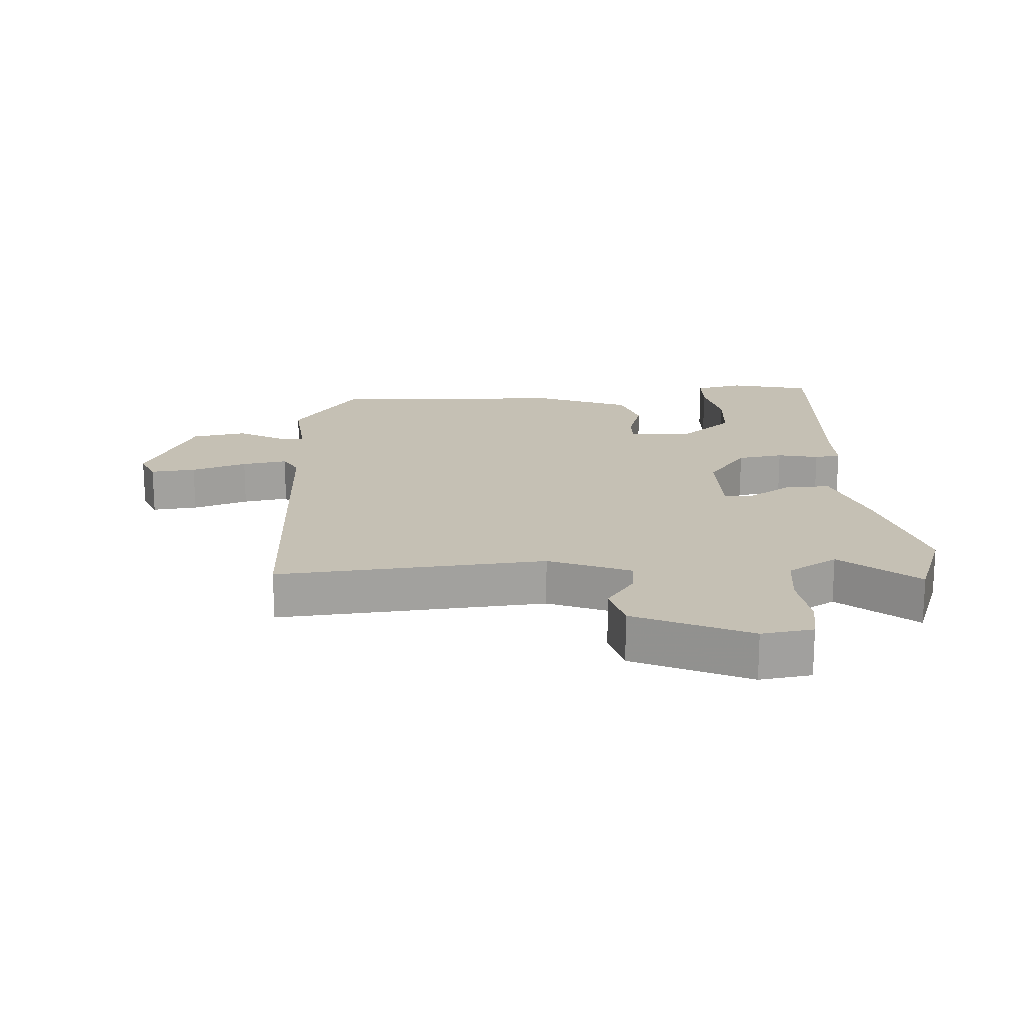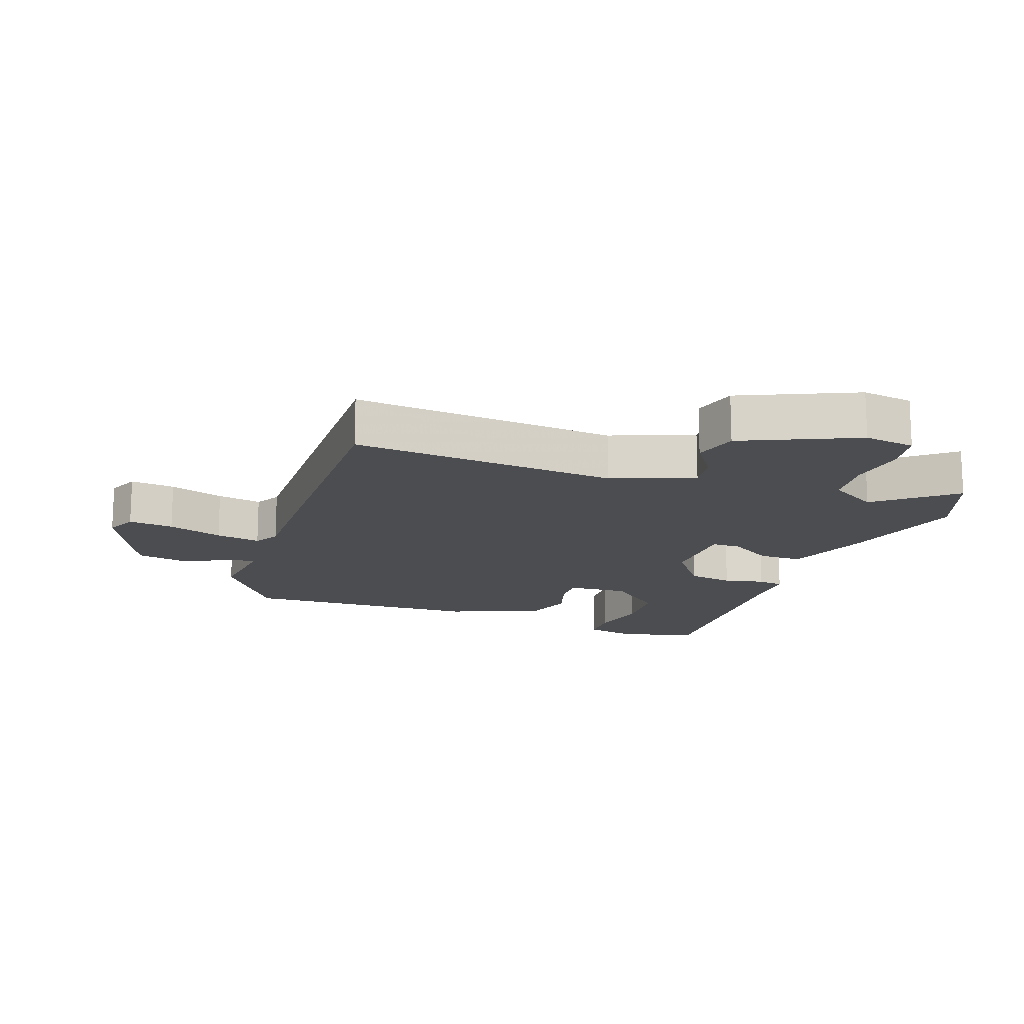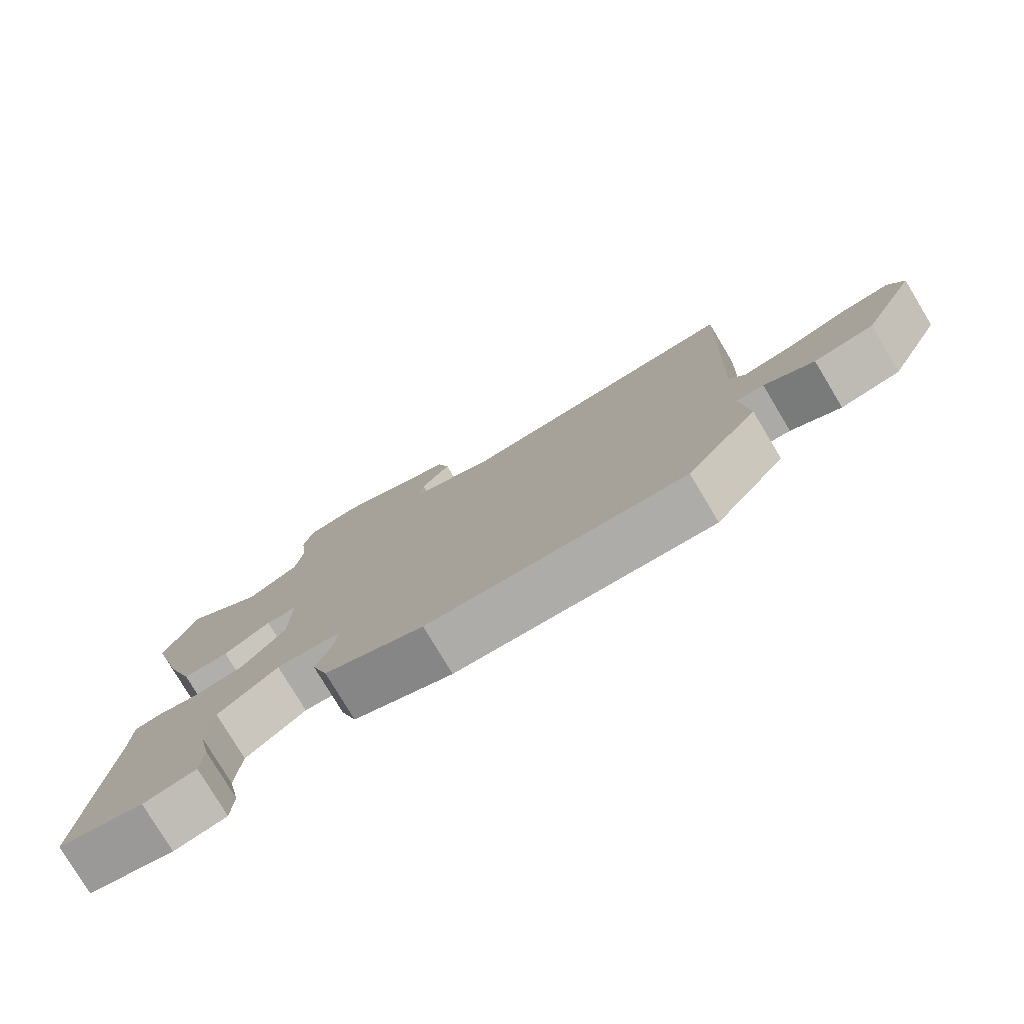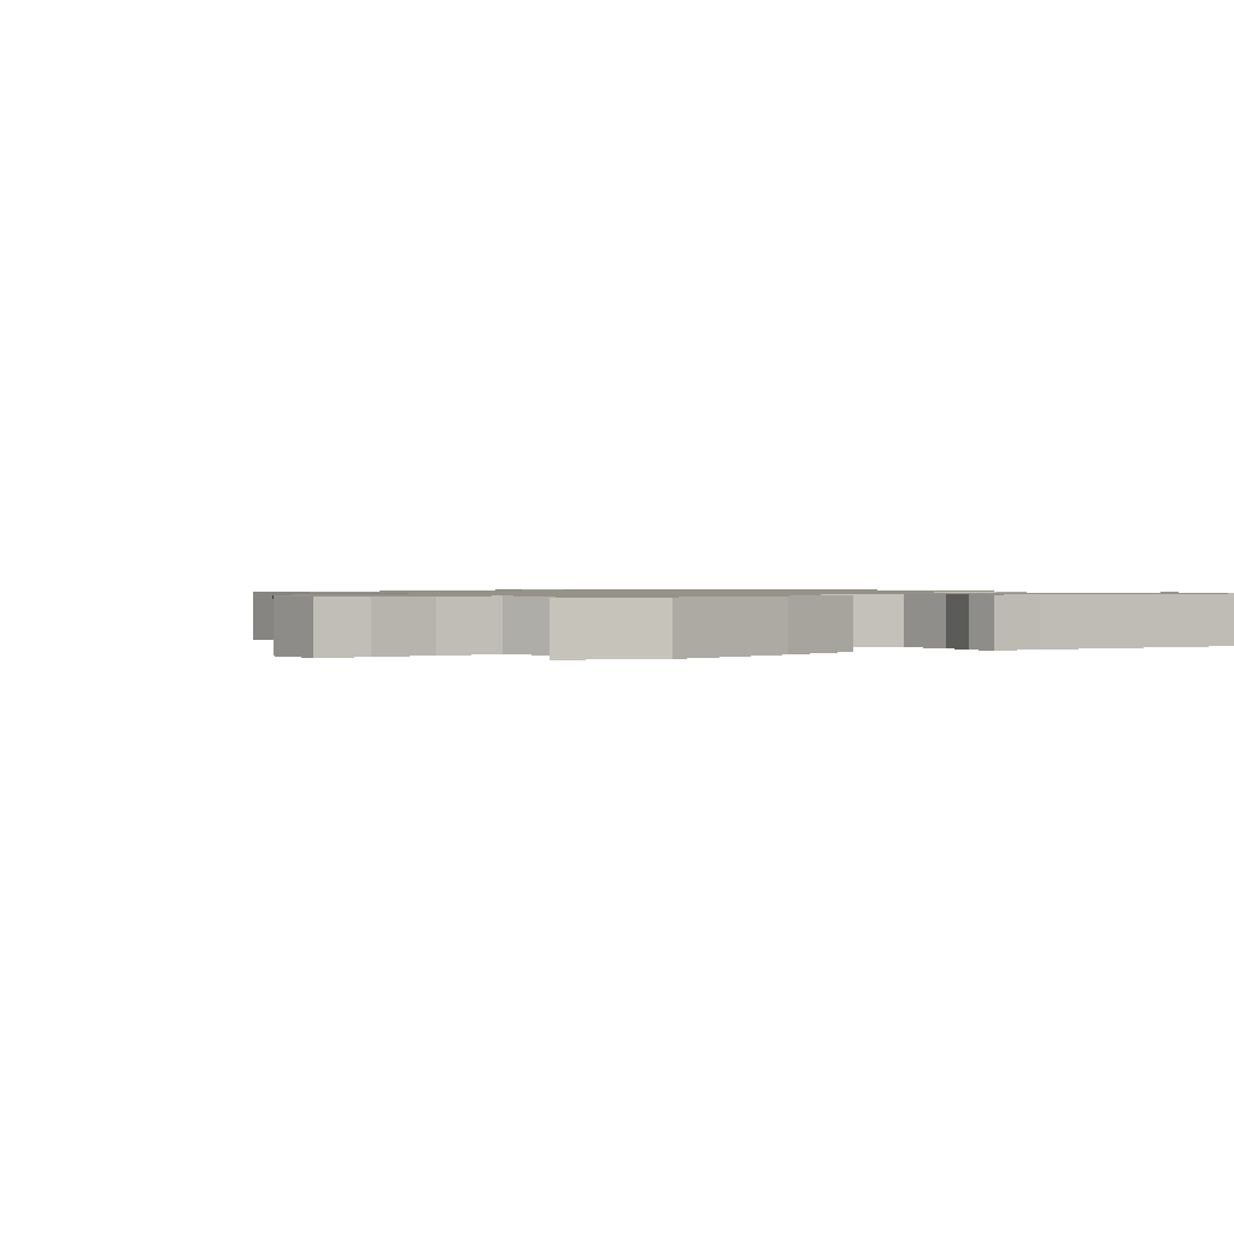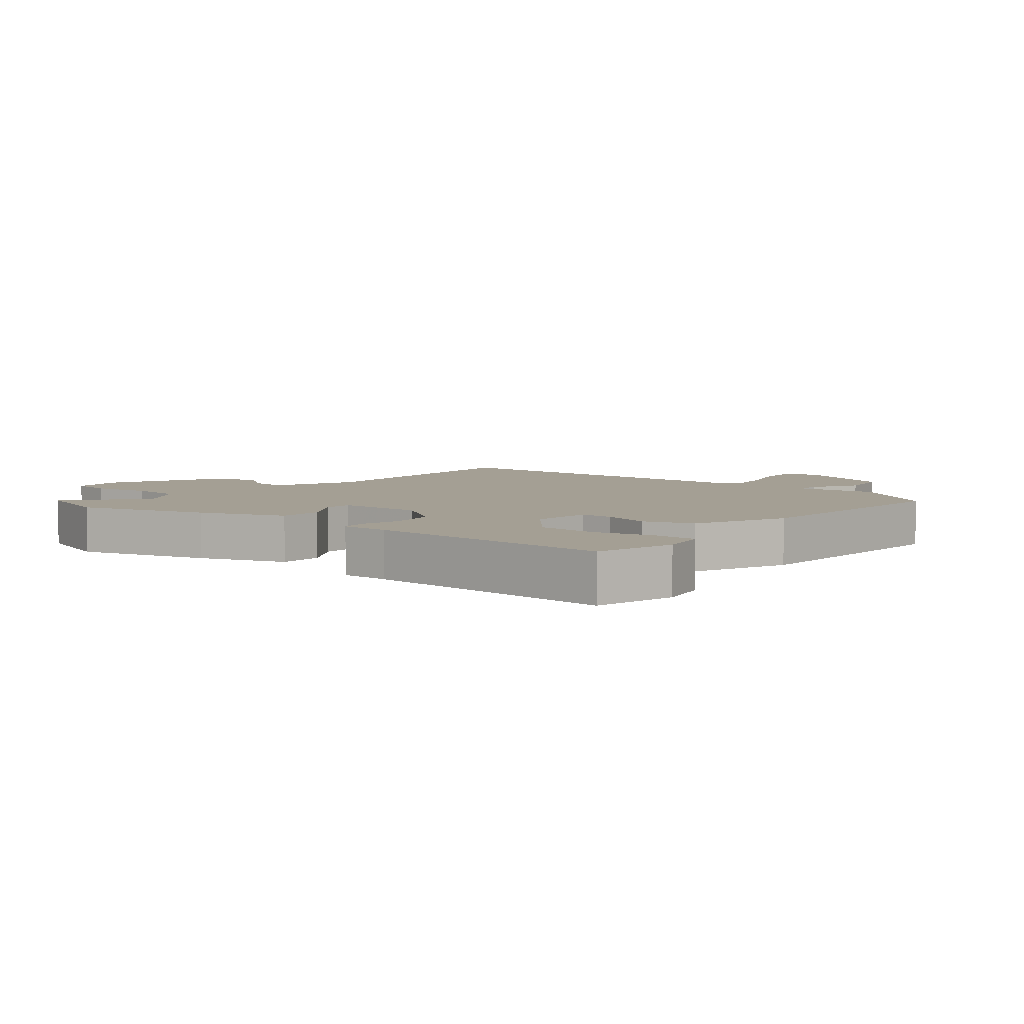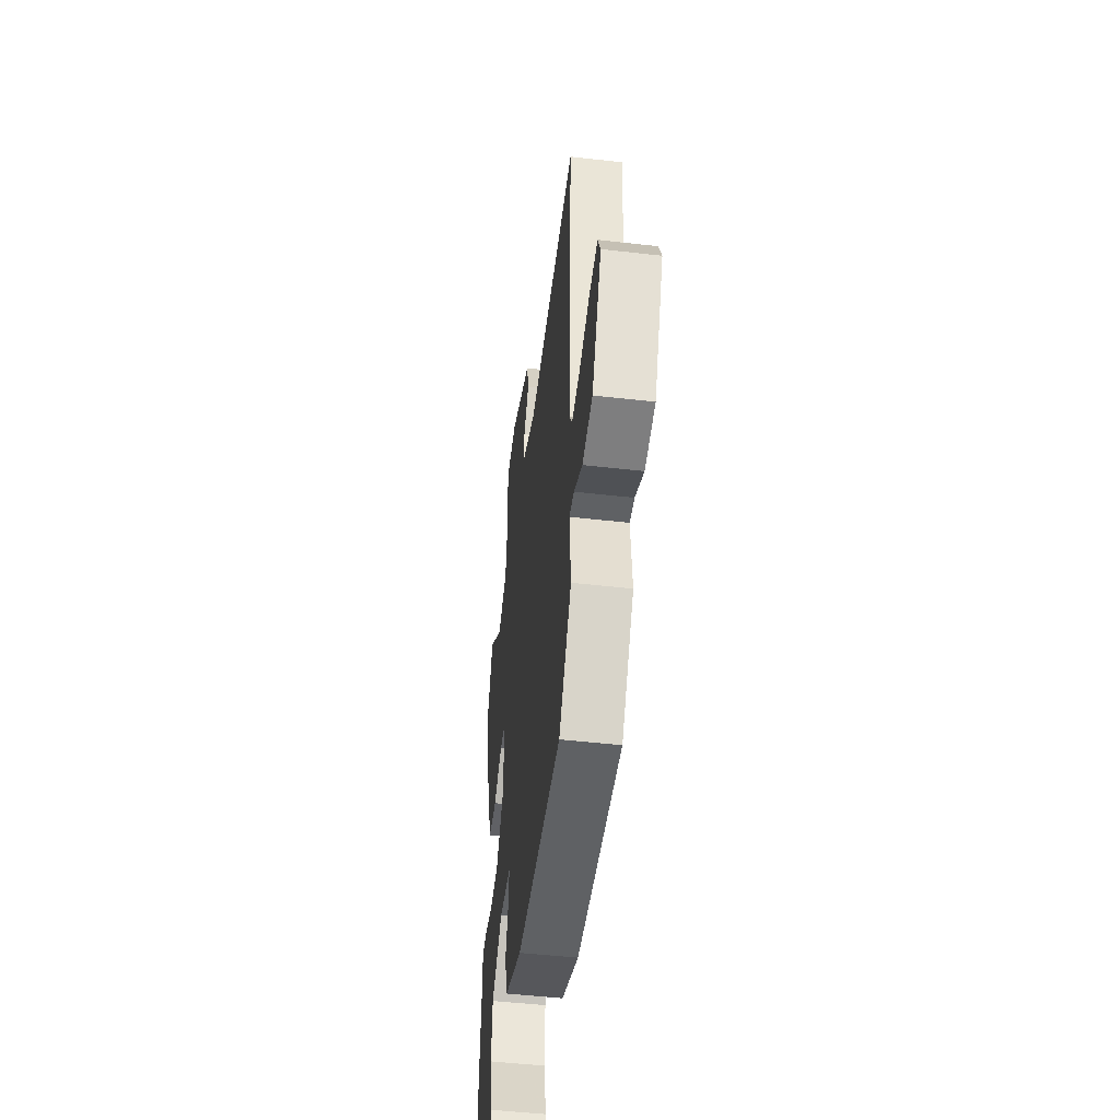
<metadata>
{"format":"obj","ext":"obj","renderer":"f3d","projection":"perspective","resolution":1024,"background":"white","views":[{"elev":18.3,"azim":-4.0,"up":"+Y"},{"elev":-15.7,"azim":-20.5,"up":"+Y"},{"elev":-78.9,"azim":-149.0,"up":"+Z"},{"elev":1.0,"azim":57.1,"up":"+Y"},{"elev":5.5,"azim":128.7,"up":"+Y"},{"elev":-49.5,"azim":-97.2,"up":"+Z"}]}
</metadata>
<code>
v -0.405 0.07 -0.477
v -0.509 0.07 -0.334
v -0.498 0.07 -0.206
v -0.538 0.07 -0.209
v -0.61 0.07 -0.25
v -0.696 0.07 -0.235
v -0.776 0.07 -0.068
v -0.755 0.07 -0.018
v -0.684 0.07 -0.025
v -0.597 0.07 -0.053
v -0.526 0.07 -0.065
v -0.504 0.07 -0.025
v -0.525 0.07 0.525
v -0.106 0.07 0.494
v 0.022 0.07 0.547
v 0.014 0.07 0.603
v -0.03 0.07 0.664
v -0.012 0.07 0.735
v 0.167 0.07 0.818
v 0.248 0.07 0.807
v 0.261 0.07 0.739
v 0.25 0.07 0.647
v 0.261 0.07 0.563
v 0.339 0.07 0.517
v 0.456 0.07 0.616
v 0.506 0.07 0.485
v 0.453 0.07 0.282
v 0.408 0.07 0.148
v 0.339 0.07 0.147
v 0.269 0.07 0.191
v 0.223 0.07 0.19
v 0.224 0.07 0.055
v 0.288 0.07 -0.029
v 0.36 0.07 -0.04
v 0.424 0.07 -0.025
v 0.465 0.07 -0.031
v 0.466 0.07 -0.106
v 0.493 0.07 -0.498
v 0.367 0.07 -0.529
v 0.29 0.07 -0.513
v 0.287 0.07 -0.446
v 0.306 0.07 -0.353
v 0.298 0.07 -0.258
v 0.21 0.07 -0.185
v 0.114 0.07 -0.192
v 0.116 0.07 -0.244
v 0.141 0.07 -0.32
v 0.117 0.07 -0.398
v -0.029 0.07 -0.458
v -0.405 0 -0.477
v -0.509 0 -0.334
v -0.498 0 -0.206
v -0.538 0 -0.209
v -0.61 0 -0.25
v -0.696 0 -0.235
v -0.776 0 -0.068
v -0.755 0 -0.018
v -0.684 0 -0.025
v -0.597 0 -0.053
v -0.526 0 -0.065
v -0.504 0 -0.025
v -0.525 0 0.525
v -0.106 0 0.494
v 0.022 0 0.547
v 0.014 0 0.603
v -0.03 0 0.664
v -0.012 0 0.735
v 0.167 0 0.818
v 0.248 0 0.807
v 0.261 0 0.739
v 0.25 0 0.647
v 0.261 0 0.563
v 0.339 0 0.517
v 0.456 0 0.616
v 0.506 0 0.485
v 0.453 0 0.282
v 0.408 0 0.148
v 0.339 0 0.147
v 0.269 0 0.191
v 0.223 0 0.19
v 0.224 0 0.055
v 0.288 0 -0.029
v 0.36 0 -0.04
v 0.424 0 -0.025
v 0.465 0 -0.031
v 0.466 0 -0.106
v 0.493 0 -0.498
v 0.367 0 -0.529
v 0.29 0 -0.513
v 0.287 0 -0.446
v 0.306 0 -0.353
v 0.298 0 -0.258
v 0.21 0 -0.185
v 0.114 0 -0.192
v 0.116 0 -0.244
v 0.141 0 -0.32
v 0.117 0 -0.398
v -0.029 0 -0.458
f 1 2 3
f 49 1 3
f 48 49 3
f 47 48 3
f 46 47 3
f 45 46 3
f 44 45 3
f 40 41 42
f 39 40 42
f 38 39 42
f 37 38 42
f 37 42 43
f 36 37 43
f 35 36 43
f 34 35 43
f 33 34 43 44
f 28 29 30
f 27 28 30
f 26 27 30
f 25 26 30
f 24 25 30
f 23 24 30 31
f 22 23 31
f 20 21 22
f 19 20 22
f 18 19 22
f 17 18 22
f 16 17 22
f 15 16 22 31
f 14 15 31 32
f 12 13 14 32
f 8 9 10
f 7 8 10
f 6 7 10
f 5 6 10
f 4 5 10
f 3 4 10 11
f 32 33 44
f 12 32 44
f 11 12 44
f 3 11 44
f 52 51 50
f 52 50 98
f 52 98 97
f 52 97 96
f 52 96 95
f 52 95 94
f 52 94 93
f 91 90 89
f 91 89 88
f 91 88 87
f 91 87 86
f 92 91 86
f 92 86 85
f 92 85 84
f 92 84 83
f 93 92 83 82
f 79 78 77
f 79 77 76
f 79 76 75
f 79 75 74
f 79 74 73
f 80 79 73 72
f 80 72 71
f 71 70 69
f 71 69 68
f 71 68 67
f 71 67 66
f 71 66 65
f 80 71 65 64
f 81 80 64 63
f 81 63 62 61
f 59 58 57
f 59 57 56
f 59 56 55
f 59 55 54
f 59 54 53
f 60 59 53 52
f 93 82 81
f 93 81 61
f 93 61 60
f 93 60 52
f 1 50 51 2
f 2 51 52 3
f 3 52 53 4
f 4 53 54 5
f 5 54 55 6
f 6 55 56 7
f 7 56 57 8
f 8 57 58 9
f 9 58 59 10
f 10 59 60 11
f 11 60 61 12
f 12 61 62 13
f 13 62 63 14
f 14 63 64 15
f 15 64 65 16
f 16 65 66 17
f 17 66 67 18
f 18 67 68 19
f 19 68 69 20
f 20 69 70 21
f 21 70 71 22
f 22 71 72 23
f 23 72 73 24
f 24 73 74 25
f 25 74 75 26
f 26 75 76 27
f 27 76 77 28
f 28 77 78 29
f 29 78 79 30
f 30 79 80 31
f 31 80 81 32
f 32 81 82 33
f 33 82 83 34
f 34 83 84 35
f 35 84 85 36
f 36 85 86 37
f 37 86 87 38
f 38 87 88 39
f 39 88 89 40
f 40 89 90 41
f 41 90 91 42
f 42 91 92 43
f 43 92 93 44
f 44 93 94 45
f 45 94 95 46
f 46 95 96 47
f 47 96 97 48
f 48 97 98 49
f 49 98 50 1

</code>
